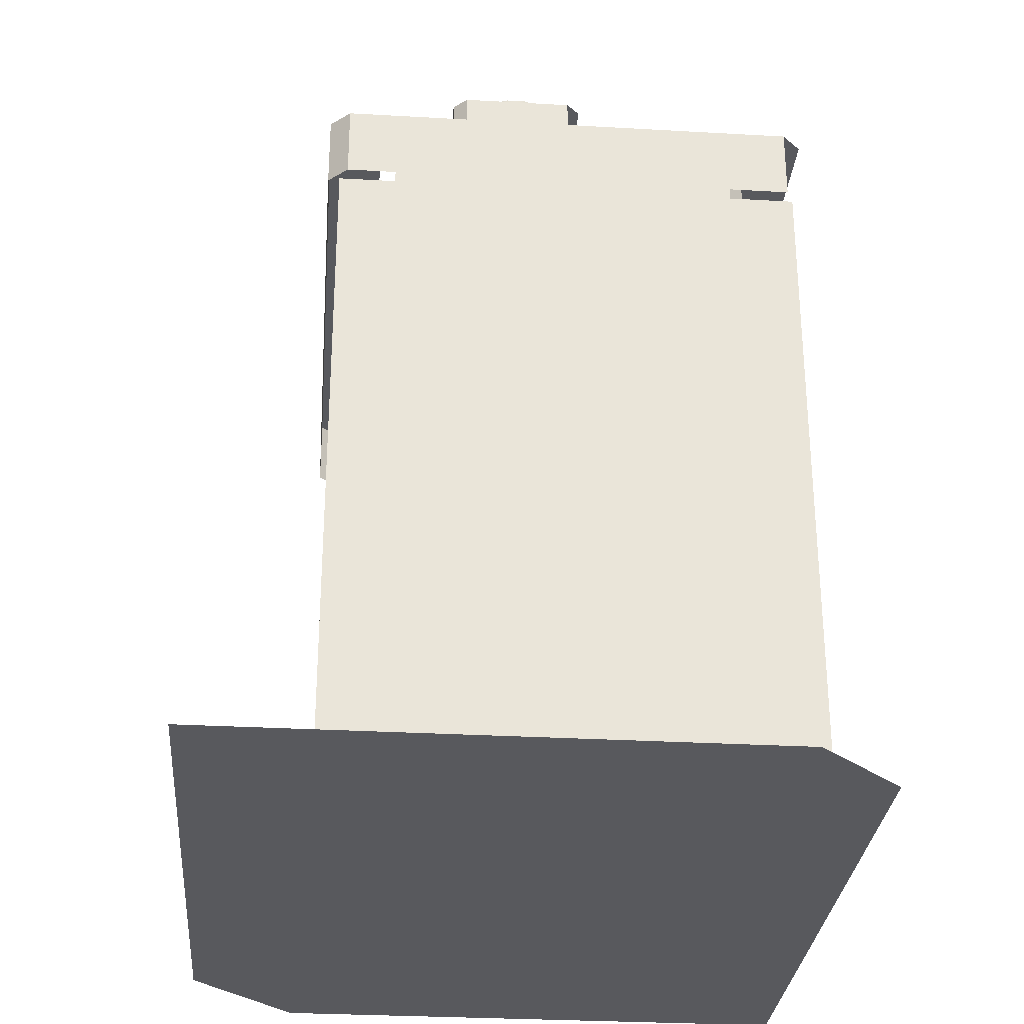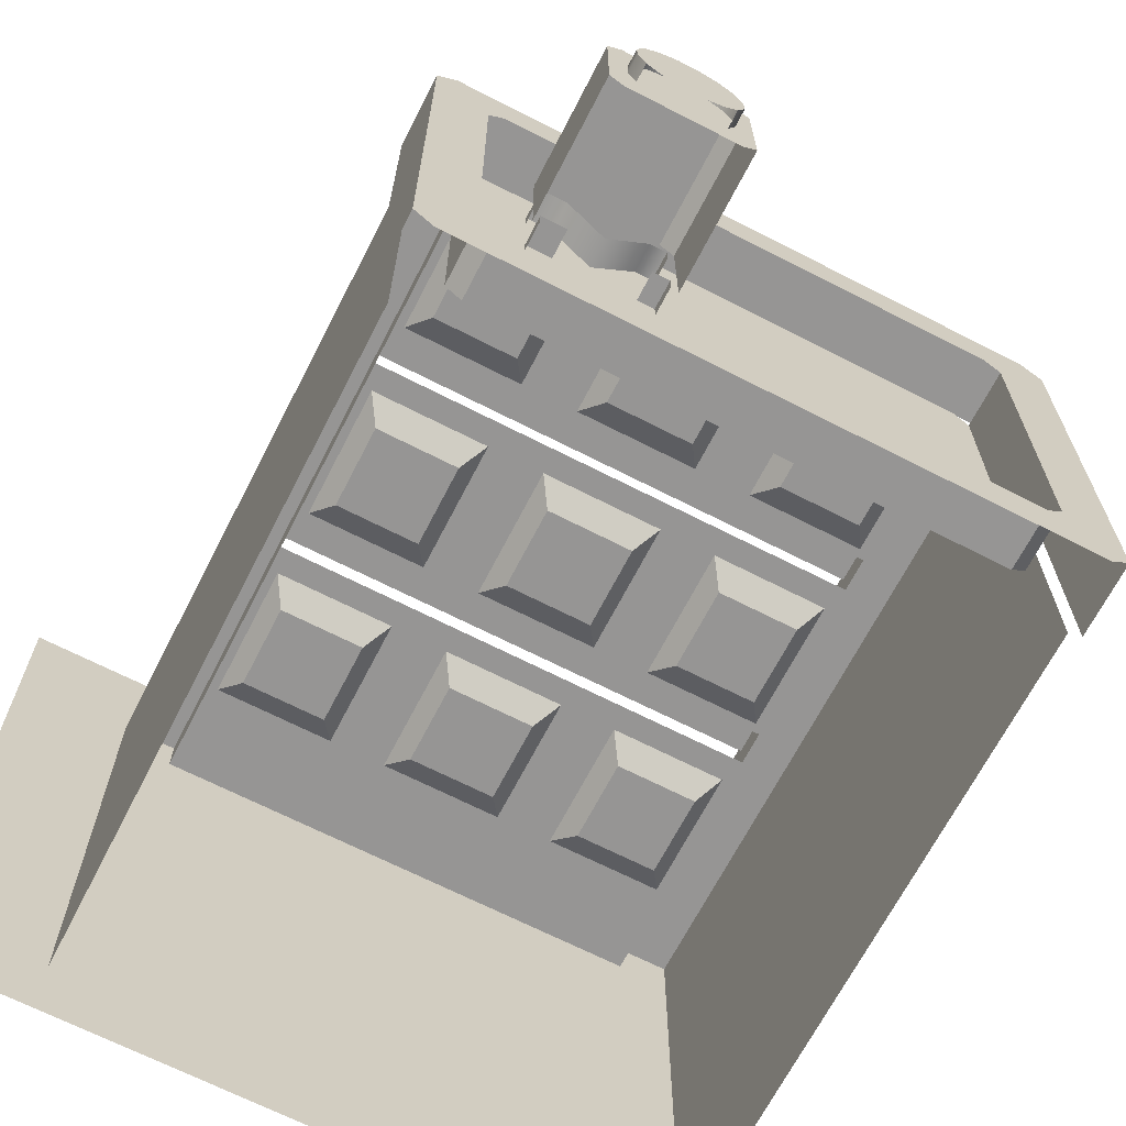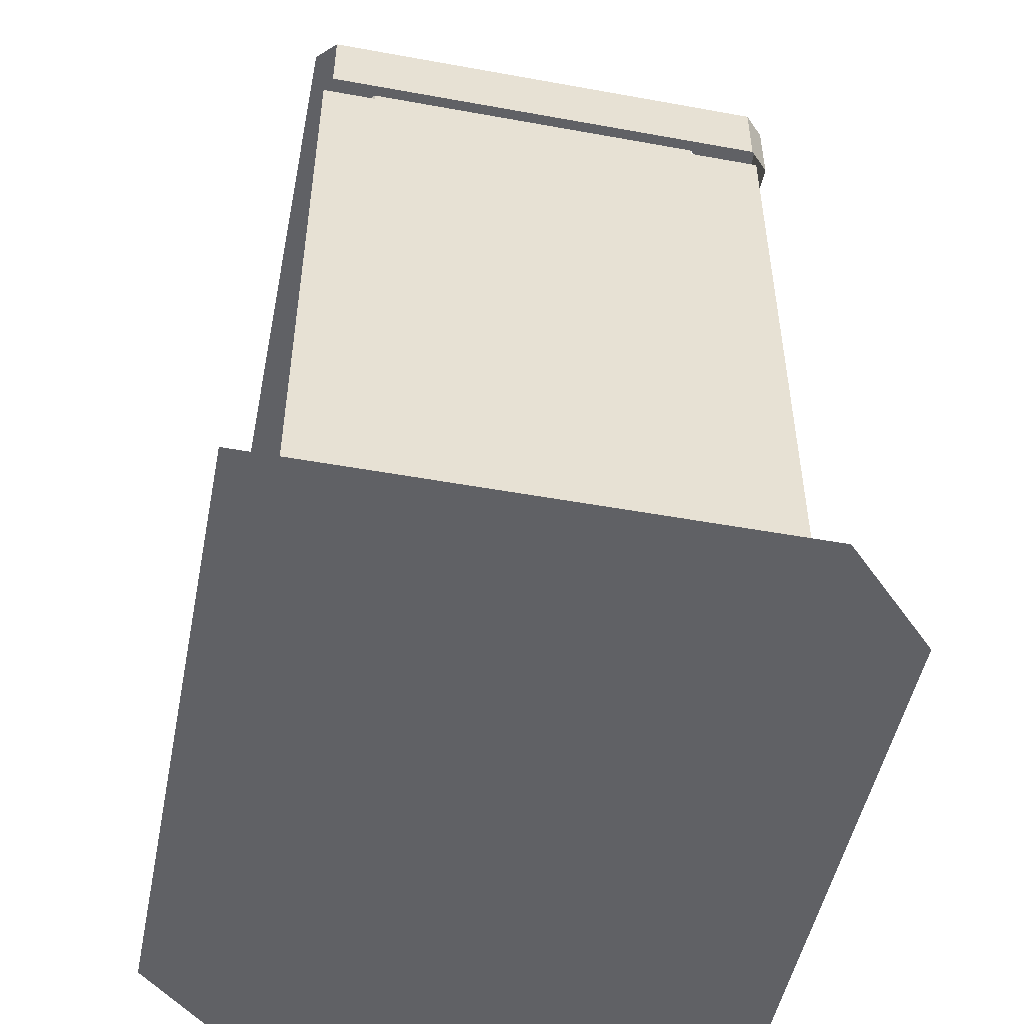
<metadata>
{"format":"obj","ext":"obj","renderer":"f3d","projection":"perspective","resolution":1024,"background":"white","views":[{"elev":-29.8,"azim":85.2,"up":"+Y"},{"elev":-67.6,"azim":152.8,"up":"+Z"},{"elev":-50.0,"azim":-101.3,"up":"+Y"}]}
</metadata>
<code>
g polygon0
v 26.3 80.69 15.01
v 26.3 80.69 -2.398
v 9.602 80.69 15.01
v 6.594 80.69 -4.906
v 6.594 80.69 12
f 1 2 3
f 2 4 3
f 3 4 5
v 48 1 40
v 48 1 -24
v -28 1 40
v -40 1 -34
v -40 1 28
f 6 7 8
f 7 9 8
f 8 9 10
v 6.594 80.69 -4.906
v 26.3 80.69 -2.398
v 24 80.69 -4.906
v -40 1 -34
v 48 1 -24
v 38.8 1 -34
f 11 12 13
f 14 15 16
g polygon1
v -26 40 20
v -16.12 40 20
v -16.12 50 20
v -26 50 20
v 15.93 40 20
v 25.95 40 20
v 25.95 50 20
v 15.93 50 20
v -5.32 40 20
v 5.133 40 20
v 5.133 50 20
v -5.32 50 20
v -26 64.02 20
v -16.12 64.02 20
v -16.12 74.02 20
v -26 74.02 20
v 15.93 64.02 20
v 25.95 64.02 20
v 25.95 74.02 20
v 15.93 74.02 20
v -5.32 64.02 20
v 5.133 64.02 20
v 5.133 74.02 20
v -5.32 74.02 20
v 26 16 20
v 26 26 20
v 15.97 26 20
v 15.97 16 20
v -26 16 20
v -16.12 16 20
v -16.12 26 20
v -26 26 20
v 5.18 16 20
v 5.18 26 20
v -5.273 26 20
v -5.273 16 20
f 17 18 19 20
f 21 22 23 24
f 25 26 27 28
f 29 30 31 32
f 33 34 35 36
f 37 38 39 40
f 41 42 43 44
f 45 46 47 48
f 49 50 51 52
g polygon2
v 30.57 79.69 19.32
v 30.57 79.69 -21.38
v 28.75 79.69 21.15
v 28.75 79.69 -23.2
v -28.75 79.69 21.15
v -28.75 79.69 -23.2
v -30.57 79.69 19.32
v -30.57 79.69 -21.38
f 53 54 55
f 54 56 55
f 55 56 57
f 56 58 57
f 57 58 59
f 58 60 59
v 10.8 84 10.4
v 10.8 80.69 10.4
v 16 84 4
v 16 80.69 4
v 20.2 84 10.4
v 20.2 80.69 10.4
f 61 62 63
f 62 64 63
f 63 64 65
f 64 66 65
v -36.75 86.41 25.06
v -30.57 86.41 19.32
v -36.75 86.41 -27.11
v -30.57 86.41 -21.38
v -34.49 86.41 -29.38
v -28.75 86.41 -23.2
f 67 68 69
f 68 70 69
f 69 70 71
f 70 72 71
v 34.49 86.41 -29.38
v 28.75 86.41 -23.2
v 36.75 86.41 -27.11
v 30.57 86.41 -21.38
v 36.75 86.41 25.06
v 30.57 86.41 19.32
f 73 74 75
f 74 76 75
f 75 76 77
f 76 78 77
v 20.99 100 7.332
v 21.88 100 5.172
v 21.88 102 5.172
v 20.99 102 7.332
v 19.33 100 8.988
v 20.99 100 7.332
v 20.99 102 7.332
v 19.33 102 8.988
v 17.17 100 9.883
v 19.33 100 8.988
v 19.33 102 8.988
v 17.17 102 9.883
v 14.83 100 9.883
v 17.17 100 9.883
v 17.17 102 9.883
v 14.83 102 9.883
v 12.67 100 8.988
v 14.83 100 9.883
v 14.83 102 9.883
v 12.67 102 8.988
v 11.01 100 7.332
v 12.67 100 8.988
v 12.67 102 8.988
v 11.01 102 7.332
v 10.12 100 5.172
v 11.01 100 7.332
v 11.01 102 7.332
v 10.12 102 5.172
v 10.12 100 2.828
v 10.12 100 5.172
v 10.12 102 5.172
v 10.12 102 2.828
v 22.4 100 -4
v 22.4 100 12
v 24 100 10.4
v 24 100 -2.398
v 8 100 10.4
v 9.602 100 12
v 9.602 100 -4
v 8 100 -2.398
v 22.4 84 12
v 24 84 10.4
v 24 100 10.4
v 22.4 100 12
v 8 84 10.4
v 9.602 84 12
v 9.602 100 12
v 8 100 10.4
v 11.01 100 0.668
v 10.12 100 2.828
v 10.12 102 2.828
v 11.01 102 0.668
v 8 100 -2.398
v 8 84 -2.398
v 8 84 10.4
v 8 100 10.4
v 24 100 10.4
v 24 84 10.4
v 24 84 -2.398
v 24 100 -2.398
v 9.602 100 12
v 9.602 84 12
v 22.4 84 12
v 22.4 100 12
v 8.801 84 0.6016
v 8.801 84 -1.398
v 8.801 80.69 -1.398
v 8.801 80.69 0.6016
v 23.2 80.69 0.6016
v 23.2 80.69 -1.398
v 23.2 84 -1.398
v 23.2 84 0.6016
v 10.8 84 0.6016
v 8.801 84 0.6016
v 8.801 80.69 0.6016
v 10.8 80.69 0.6016
v 23.2 84 0.6016
v 20.2 84 0.6016
v 20.2 80.69 0.6016
v 23.2 80.69 0.6016
v 23.2 84 10.4
v 23.2 80.69 10.4
v 23.2 80.69 8.398
v 23.2 84 8.398
v 8.801 80.69 10.4
v 8.801 84 10.4
v 8.801 84 8.398
v 8.801 80.69 8.398
v 20.2 84 10.4
v 20.2 80.69 10.4
v 23.2 80.69 10.4
v 23.2 84 10.4
v 8.801 84 10.4
v 8.801 80.69 10.4
v 10.8 80.69 10.4
v 10.8 84 10.4
v -30.57 86.41 -21.38
v -30.57 86.41 19.32
v -30.57 79.69 19.32
v -30.57 79.69 -21.38
v -28.75 86.41 -23.2
v -30.57 86.41 -21.38
v -30.57 79.69 -21.38
v -28.75 79.69 -23.2
v 28.75 86.41 -23.2
v -28.75 86.41 -23.2
v -28.75 79.69 -23.2
v 28.75 79.69 -23.2
v 30.57 86.41 -21.38
v 28.75 86.41 -23.2
v 28.75 79.69 -23.2
v 30.57 79.69 -21.38
v 30.57 86.41 19.32
v 30.57 86.41 -21.38
v 30.57 79.69 -21.38
v 30.57 79.69 19.32
v 34.49 86.41 27.32
v 36.75 86.41 25.06
v 30.57 86.41 19.32
v 28.75 86.41 21.15
v -34.49 86.41 27.32
v 34.49 86.41 27.32
v 28.75 86.41 21.15
v -28.75 86.41 21.15
v -36.75 86.41 25.06
v -34.49 86.41 27.32
v -28.75 86.41 21.15
v -30.57 86.41 19.32
v 21.88 100 2.828
v 20.99 100 0.668
v 20.99 102 0.668
v 21.88 102 2.828
v 34.49 86.41 -29.38
v -34.49 86.41 -29.38
v -28.75 86.41 -23.2
v 28.75 86.41 -23.2
v 21.88 100 5.172
v 21.88 100 2.828
v 21.88 102 2.828
v 21.88 102 5.172
v 36.75 86.41 25.06
v 36.75 78.01 25.06
v 36.75 78.01 -27.11
v 36.75 86.41 -27.11
v 34.49 78.01 27.32
v 36.75 78.01 25.06
v 36.75 86.41 25.06
v 34.49 86.41 27.32
v -36.75 78.01 25.06
v -34.49 78.01 27.32
v -34.49 86.41 27.32
v -36.75 86.41 25.06
v -36.75 78.01 -27.11
v -36.75 78.01 25.06
v -36.75 86.41 25.06
v -36.75 86.41 -27.11
v -34.49 86.41 27.32
v -34.49 78.01 27.32
v 34.49 78.01 27.32
v 34.49 86.41 27.32
f 79 80 81 82
f 83 84 85 86
f 87 88 89 90
f 91 92 93 94
f 95 96 97 98
f 99 100 101 102
f 103 104 105 106
f 107 108 109 110
f 111 112 113 114
f 115 116 117 118
f 119 120 121 122
f 123 124 125 126
f 127 128 129 130
f 131 132 133 134
f 135 136 137 138
f 139 140 141 142
f 143 144 145 146
f 147 148 149 150
f 151 152 153 154
f 155 156 157 158
f 159 160 161 162
f 163 164 165 166
f 167 168 169 170
f 171 172 173 174
f 175 176 177 178
f 179 180 181 182
f 183 184 185 186
f 187 188 189 190
f 191 192 193 194
f 195 196 197 198
f 199 200 201 202
f 203 204 205 206
f 207 208 209 210
f 211 212 213 214
f 215 216 217 218
f 219 220 221 222
f 223 224 225 226
f 227 228 229 230
f 231 232 233 234
f 235 236 237 238
v 21.88 102 2.828
v 20.99 102 0.668
v 16 102 4
v 21.88 102 5.172
v 21.88 102 2.828
v 16 102 4
v 20.99 102 7.332
v 21.88 102 5.172
v 16 102 4
v 19.33 102 8.988
v 20.99 102 7.332
v 16 102 4
v 17.17 102 9.883
v 19.33 102 8.988
v 16 102 4
v 14.83 102 9.883
v 17.17 102 9.883
v 16 102 4
v 12.67 102 8.988
v 14.83 102 9.883
v 16 102 4
v 11.01 102 7.332
v 12.67 102 8.988
v 16 102 4
v 10.12 102 5.172
v 11.01 102 7.332
v 16 102 4
v 10.12 102 2.828
v 10.12 102 5.172
v 16 102 4
v 11.01 102 0.668
v 10.12 102 2.828
v 16 102 4
v 12.67 102 -0.9883
v 11.01 102 0.668
v 16 102 4
v 14.83 102 -1.883
v 12.67 102 -0.9883
v 16 102 4
v 17.17 102 -1.883
v 14.83 102 -1.883
v 16 102 4
v 19.33 102 -0.9883
v 17.17 102 -1.883
v 16 102 4
v 20.99 102 0.668
v 19.33 102 -0.9883
v 16 102 4
v 16 100 4
v 9.602 100 12
v 22.4 100 12
v 9.602 100 -4
v 9.602 100 12
v 16 100 4
v 22.4 100 -4
v 16 100 4
v 22.4 100 12
v 9.602 100 -4
v 16 100 4
v 22.4 100 -4
f 239 240 241
f 242 243 244
f 245 246 247
f 248 249 250
f 251 252 253
f 254 255 256
f 257 258 259
f 260 261 262
f 263 264 265
f 266 267 268
f 269 270 271
f 272 273 274
f 275 276 277
f 278 279 280
f 281 282 283
f 284 285 286
f 287 288 289
f 290 291 292
f 293 294 295
f 296 297 298
g polygon3
v 7.18 29 22
v 8.18 31.99 22
v -7.32 29 22
v -8.32 31.99 22
v -7.32 13 22
v -8.32 2 22
v 0 13 22
v 0 2 22
v 7.18 13 22
v 8.18 2 22
v 7.18 29 22
v 8.18 31.99 22
f 299 300 301
f 300 302 301
f 301 302 303
f 302 304 303
f 303 304 305
f 304 306 305
f 305 306 307
f 306 308 307
f 307 308 309
f 308 310 309
v -29 31.99 22
v -28 29 22
v -13.07 31.99 22
v -14.07 29 22
v -13.07 2 22
v -14.07 13 22
v -29 2 22
v -28 13 22
v -29 31.99 22
v -28 29 22
f 311 312 313
f 312 314 313
f 313 314 315
f 314 316 315
f 315 316 317
f 316 318 317
f 317 318 319
f 318 320 319
v -13.07 56 22
v -14.07 53 22
v -13.07 35.99 22
v -14.07 37 22
v -29 35.99 22
v -28 37 22
v -29 56 22
v -28 53 22
v -13.07 56 22
v -14.07 53 22
f 321 322 323
f 322 324 323
f 323 324 325
f 324 326 325
f 325 326 327
f 326 328 327
f 327 328 329
f 328 330 329
v 29 56 22
v 28 53 22
v 29 35.99 22
v 28 37 22
v 12.93 35.99 22
v 13.93 37 22
v 12.93 56 22
v 13.93 53 22
v 29 56 22
v 28 53 22
f 331 332 333
f 332 334 333
f 333 334 335
f 334 336 335
f 335 336 337
f 336 338 337
f 337 338 339
f 338 340 339
v 8.18 56 22
v 7.18 53 22
v 8.18 35.99 22
v 7.18 37 22
v -8.32 35.99 22
v -7.32 37 22
v -8.32 56 22
v -7.32 53 22
v 8.18 56 22
v 7.18 53 22
f 341 342 343
f 342 344 343
f 343 344 345
f 344 346 345
f 345 346 347
f 346 348 347
f 347 348 349
f 348 350 349
v -13.07 80.01 22
v -14.07 77.02 22
v -13.07 60 22
v -14.07 61.02 22
v -29 60 22
v -28 61.02 22
v -29 80.01 22
v -28 77.02 22
v -13.07 80.01 22
v -14.07 77.02 22
f 351 352 353
f 352 354 353
f 353 354 355
f 354 356 355
f 355 356 357
f 356 358 357
f 357 358 359
f 358 360 359
v 29 80.01 22
v 28 77.02 22
v 29 60 22
v 28 61.02 22
v 12.93 60 22
v 13.93 61.02 22
v 12.93 80.01 22
v 13.93 77.02 22
v 29 80.01 22
v 28 77.02 22
f 361 362 363
f 362 364 363
f 363 364 365
f 364 366 365
f 365 366 367
f 366 368 367
f 367 368 369
f 368 370 369
v 8.18 80.01 22
v 7.18 77.02 22
v 8.18 60 22
v 7.18 61.02 22
v -8.32 60 22
v -7.32 61.02 22
v -8.32 80.01 22
v -7.32 77.02 22
v 8.18 80.01 22
v 7.18 77.02 22
f 371 372 373
f 372 374 373
f 373 374 375
f 374 376 375
f 375 376 377
f 376 378 377
f 377 378 379
f 378 380 379
v 12.93 31.99 22
v 13.93 29 22
v 29 31.99 22
v 28 29 22
v 29 2 22
v 28 13 22
v 12.93 2 22
v 13.93 13 22
v 12.93 31.99 22
v 13.93 29 22
f 381 382 383
f 382 384 383
f 383 384 385
f 384 386 385
f 385 386 387
f 386 388 387
f 387 388 389
f 388 390 389
v 12.93 2 22
v 12.93 31.99 22
v 10.55 2 22
v 10.55 31.99 22
v 8.18 2 22
v 8.18 31.99 22
f 391 392 393
f 392 394 393
f 393 394 395
f 394 396 395
v -8.32 35.99 22
v -8.32 56 22
v -10.7 35.99 22
v -10.7 56 22
v -13.07 35.99 22
v -13.07 56 22
f 397 398 399
f 398 400 399
f 399 400 401
f 400 402 401
v 12.93 35.99 22
v 12.93 56 22
v 10.55 35.99 22
v 10.55 56 22
v 8.18 35.99 22
v 8.18 56 22
f 403 404 405
f 404 406 405
f 405 406 407
f 406 408 407
v 12.93 60 22
v 12.93 80.01 22
v 10.55 60 22
v 10.55 80.01 22
v 8.18 60 22
v 8.18 80.01 22
f 409 410 411
f 410 412 411
f 411 412 413
f 412 414 413
v -8.32 60 22
v -8.32 80.01 22
v -10.7 60 22
v -10.7 80.01 22
v -13.07 60 22
v -13.07 80.01 22
f 415 416 417
f 416 418 417
f 417 418 419
f 418 420 419
v 29 56 25
v 29 60 25
v 10.55 56 25
v 10.55 60 25
v -10.7 56 25
v -10.7 60 25
f 421 422 423
f 422 424 423
f 423 424 425
f 424 426 425
v 29 31.99 25
v 29 35.99 25
v 10.55 31.99 25
v 10.55 35.99 25
v -10.7 31.99 25
v -10.7 35.99 25
f 427 428 429
f 428 430 429
f 429 430 431
f 430 432 431
v -13.07 31.99 22
v -13.07 2 22
v -10.7 31.99 22
v -10.7 2 22
v -8.32 31.99 22
v -8.32 2 22
f 433 434 435
f 434 436 435
f 435 436 437
f 436 438 437
v 7.18 13 22
v 5.18 16 20
v 0 13 22
v -5.273 16 20
v -7.32 13 22
f 439 440 441
f 440 442 441
f 441 442 443
v 8.18 60 22
v 10.55 60 25
v 10.55 60 22
v 12.93 60 22
f 444 445 446
f 445 447 446
v 8.18 35.99 22
v 10.55 35.99 25
v 10.55 35.99 22
v 12.93 35.99 22
f 448 449 450
f 449 451 450
v 29 26 26
v 35 26 26
v 35 54.01 26
v 29 54.01 26
v 35 26 -28
v 35 54.01 -28
v 35 54.01 26
v 35 26 26
v 29 80.01 22
v 29 56 22
v 29 54.01 26
v 29 78.01 26
v 29 54.01 26
v 35 54.01 26
v 35 78.01 26
v 29 78.01 26
v 35 54.01 -28
v 35 78.01 -28
v 35 78.01 26
v 35 54.01 26
v -10.7 31.99 25
v -10.7 35.99 25
v -29 35.99 25
v -29 31.99 25
v -29 35.99 25
v -10.7 35.99 25
v -13.07 35.99 22
v -29 35.99 22
v -28 53 22
v -26 50 20
v -16.12 50 20
v -14.07 53 22
v -14.07 37 22
v -16.12 40 20
v -26 40 20
v -28 37 22
v -14.07 53 22
v -16.12 50 20
v -16.12 40 20
v -14.07 37 22
v -28 37 22
v -26 40 20
v -26 50 20
v -28 53 22
v 13.93 53 22
v 15.93 50 20
v 25.95 50 20
v 28 53 22
v 28 37 22
v 25.95 40 20
v 15.93 40 20
v 13.93 37 22
v 28 53 22
v 25.95 50 20
v 25.95 40 20
v 28 37 22
v 13.93 37 22
v 15.93 40 20
v 15.93 50 20
v 13.93 53 22
v -7.32 53 22
v -5.32 50 20
v 5.133 50 20
v 7.18 53 22
v 7.18 37 22
v 5.133 40 20
v -5.32 40 20
v -7.32 37 22
v 7.18 53 22
v 5.133 50 20
v 5.133 40 20
v 7.18 37 22
v -7.32 37 22
v -5.32 40 20
v -5.32 50 20
v -7.32 53 22
v 10.55 35.99 25
v 8.18 35.99 22
v -8.32 35.99 22
v -10.7 35.99 25
v 29 35.99 25
v 29 35.99 22
v 12.93 35.99 22
v 10.55 35.99 25
v -10.7 56 25
v -10.7 60 25
v -29 60 25
v -29 56 25
v -29 60 25
v -10.7 60 25
v -13.07 60 22
v -29 60 22
v -28 77.02 22
v -26 74.02 20
v -16.12 74.02 20
v -14.07 77.02 22
v -29 56 22
v -29 54.01 26
v -29 26 26
v -29 26 22
v -14.07 77.02 22
v -16.12 74.02 20
v -16.12 64.02 20
v -14.07 61.02 22
v -28 61.02 22
v -26 64.02 20
v -26 74.02 20
v -28 77.02 22
v 13.93 77.02 22
v 15.93 74.02 20
v 25.95 74.02 20
v 28 77.02 22
v 28 61.02 22
v 25.95 64.02 20
v 15.93 64.02 20
v 13.93 61.02 22
v 28 77.02 22
v 25.95 74.02 20
v 25.95 64.02 20
v 28 61.02 22
v 13.93 61.02 22
v 15.93 64.02 20
v 15.93 74.02 20
v 13.93 77.02 22
v -7.32 77.02 22
v -5.32 74.02 20
v 5.133 74.02 20
v 7.18 77.02 22
v 7.18 61.02 22
v 5.133 64.02 20
v -5.32 64.02 20
v -7.32 61.02 22
v 7.18 77.02 22
v 5.133 74.02 20
v 5.133 64.02 20
v 7.18 61.02 22
v -7.32 61.02 22
v -5.32 64.02 20
v -5.32 74.02 20
v -7.32 77.02 22
v 28 29 22
v 13.93 29 22
v 15.97 26 20
v 26 26 20
v 13.93 13 22
v 28 13 22
v 26 16 20
v 15.97 16 20
v 13.93 29 22
v 13.93 13 22
v 15.97 16 20
v 15.97 26 20
v 28 13 22
v 28 29 22
v 26 26 20
v 26 16 20
v -28 29 22
v -26 26 20
v -16.12 26 20
v -14.07 29 22
v -14.07 13 22
v -16.12 16 20
v -26 16 20
v -28 13 22
v -14.07 29 22
v -16.12 26 20
v -16.12 16 20
v -14.07 13 22
v -28 13 22
v -26 16 20
v -26 26 20
v -28 29 22
v -29 26 22
v -29 26 26
v -29 2 26
v -29 2 22
v 29 2 26
v 35 2 26
v 35 26 26
v 29 26 26
v 29 60 25
v 29 60 22
v 12.93 60 22
v 10.55 60 25
v -35 2 26
v -29 2 26
v -29 26 26
v -35 26 26
v 7.18 29 22
v -7.32 29 22
v -5.273 26 20
v 5.18 26 20
v -7.32 29 22
v -7.32 13 22
v -5.273 16 20
v -5.273 26 20
v 7.18 13 22
v 7.18 29 22
v 5.18 26 20
v 5.18 16 20
v -35 2 -28
v -35 2 26
v -35 26 26
v -35 26 -28
v -29 78.01 26
v -29 54.01 26
v -29 56 22
v -29 80.01 22
v -35 54.01 26
v -29 54.01 26
v -29 78.01 26
v -35 78.01 26
v -35 54.01 -28
v -35 54.01 26
v -35 78.01 26
v -35 78.01 -28
v 10.55 60 25
v 8.18 60 22
v -8.32 60 22
v -10.7 60 25
v -35 26 -28
v -35 26 26
v -35 54.01 26
v -35 54.01 -28
v 29 26 22
v 29 2 22
v 29 2 26
v 29 26 26
v -14.07 61.02 22
v -16.12 64.02 20
v -26 64.02 20
v -28 61.02 22
v 35 2 -28
v 35 26 -28
v 35 26 26
v 35 2 26
v 29 56 22
v 29 26 22
v 29 26 26
v 29 54.01 26
v -35 26 26
v -29 26 26
v -29 54.01 26
v -35 54.01 26
f 452 453 454 455
f 456 457 458 459
f 460 461 462 463
f 464 465 466 467
f 468 469 470 471
f 472 473 474 475
f 476 477 478 479
f 480 481 482 483
f 484 485 486 487
f 488 489 490 491
f 492 493 494 495
f 496 497 498 499
f 500 501 502 503
f 504 505 506 507
f 508 509 510 511
f 512 513 514 515
f 516 517 518 519
f 520 521 522 523
f 524 525 526 527
f 528 529 530 531
f 532 533 534 535
f 536 537 538 539
f 540 541 542 543
f 544 545 546 547
f 548 549 550 551
f 552 553 554 555
f 556 557 558 559
f 560 561 562 563
f 564 565 566 567
f 568 569 570 571
f 572 573 574 575
f 576 577 578 579
f 580 581 582 583
f 584 585 586 587
f 588 589 590 591
f 592 593 594 595
f 596 597 598 599
f 600 601 602 603
f 604 605 606 607
f 608 609 610 611
f 612 613 614 615
f 616 617 618 619
f 620 621 622 623
f 624 625 626 627
f 628 629 630 631
f 632 633 634 635
f 636 637 638 639
f 640 641 642 643
f 644 645 646 647
f 648 649 650 651
f 652 653 654 655
f 656 657 658 659
f 660 661 662 663
f 664 665 666 667
f 668 669 670 671
f 672 673 674 675
f 676 677 678 679
f 680 681 682 683
f 684 685 686 687
f 688 689 690 691
f 692 693 694 695
v -13.07 60 22
v -10.7 60 25
v -10.7 60 22
v -10.7 35.99 25
v -8.32 35.99 22
v -10.7 35.99 22
v -10.7 60 25
v -8.32 60 22
v -10.7 60 22
v -13.07 35.99 22
v -10.7 35.99 25
v -10.7 35.99 22
f 696 697 698
f 699 700 701
f 702 703 704
f 705 706 707

</code>
